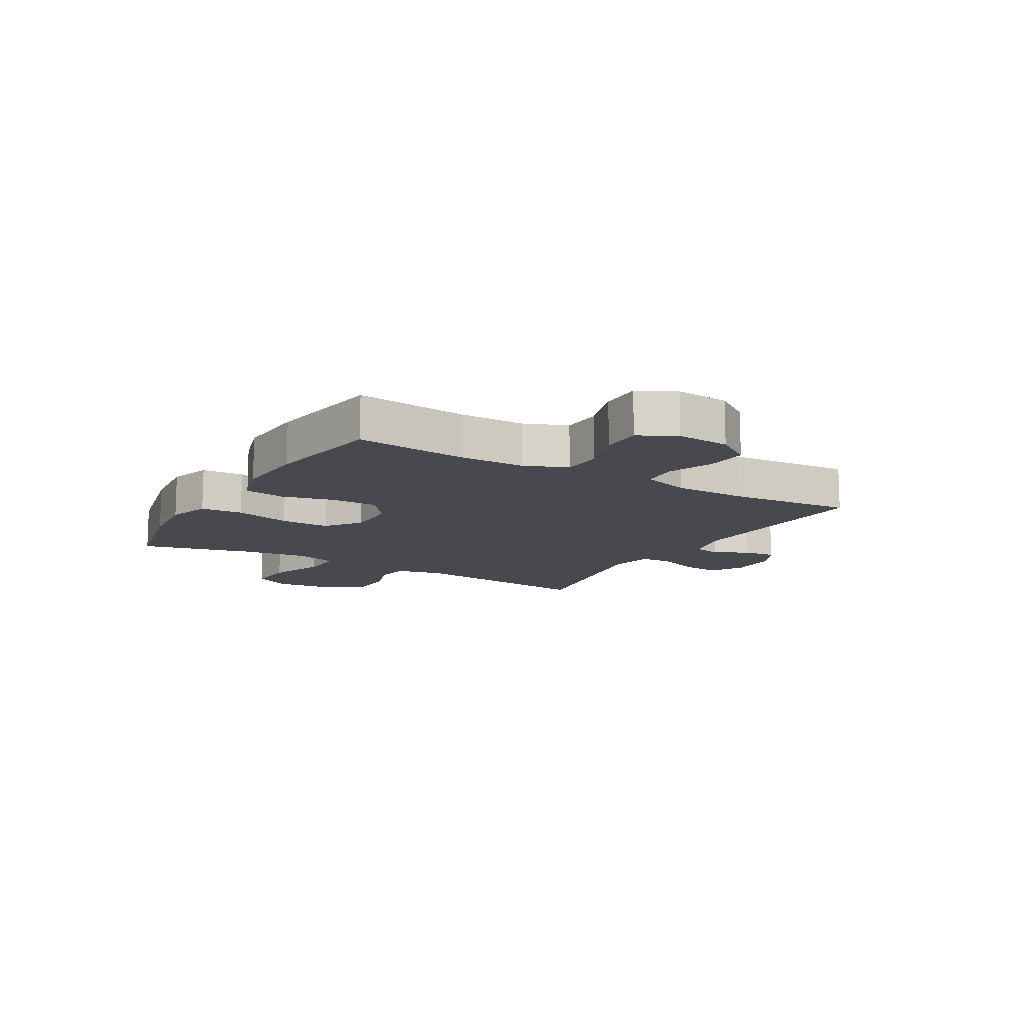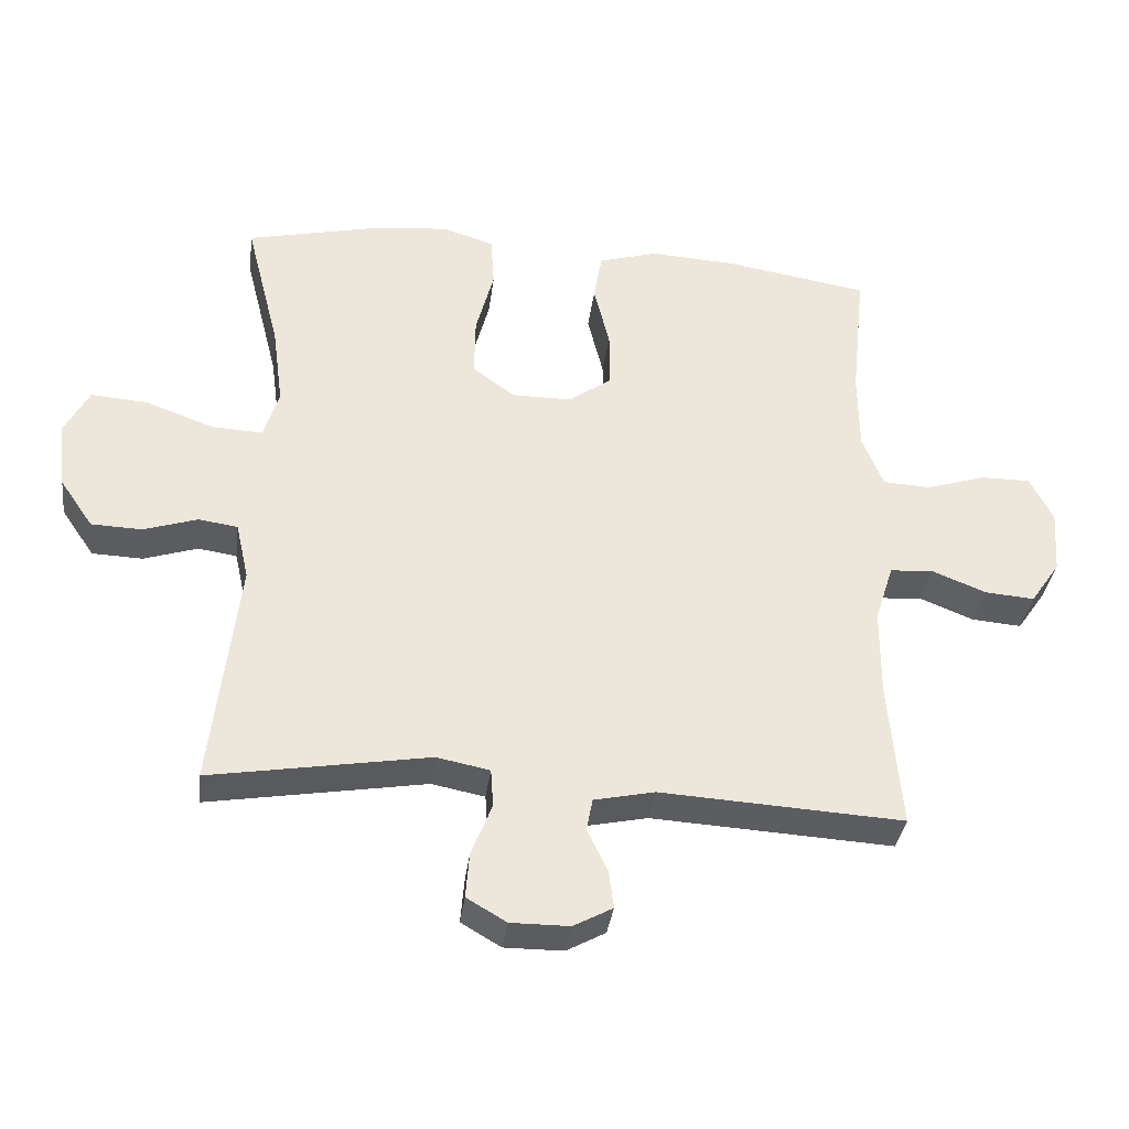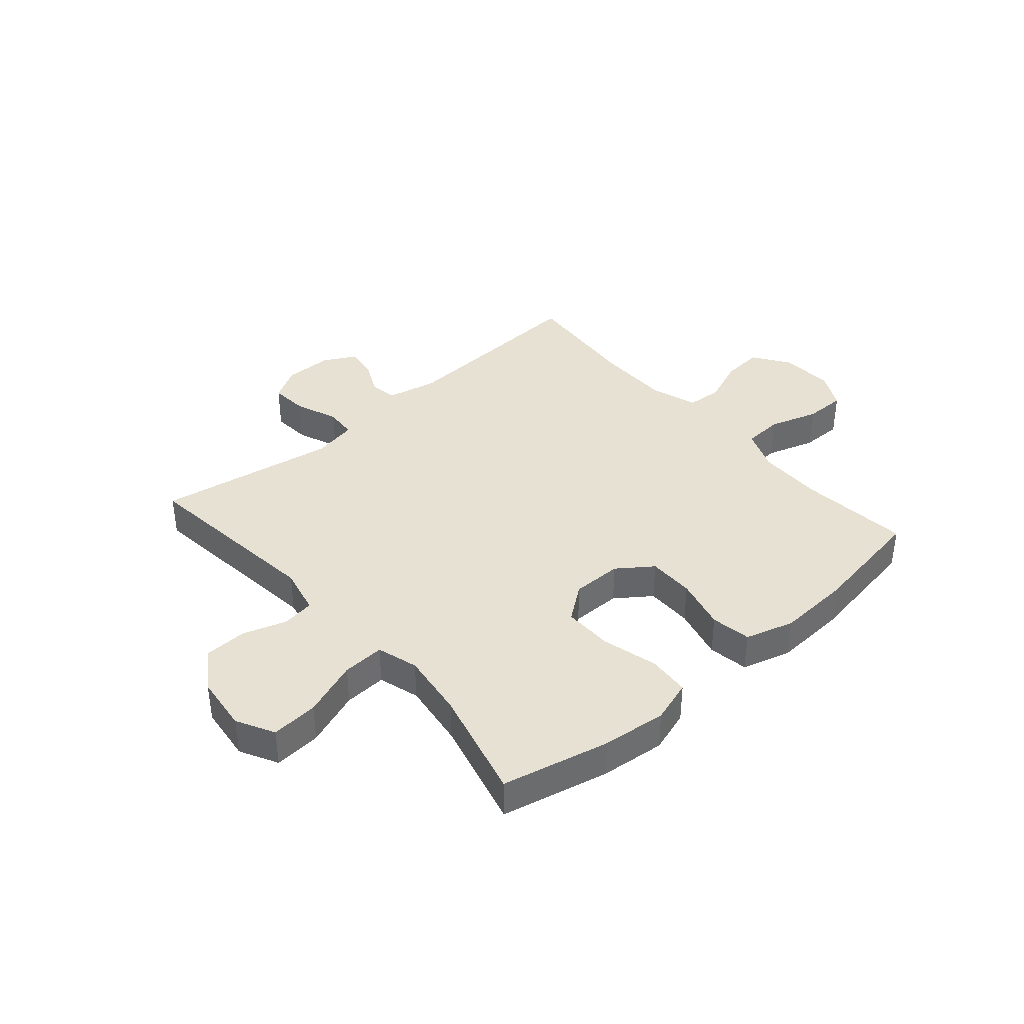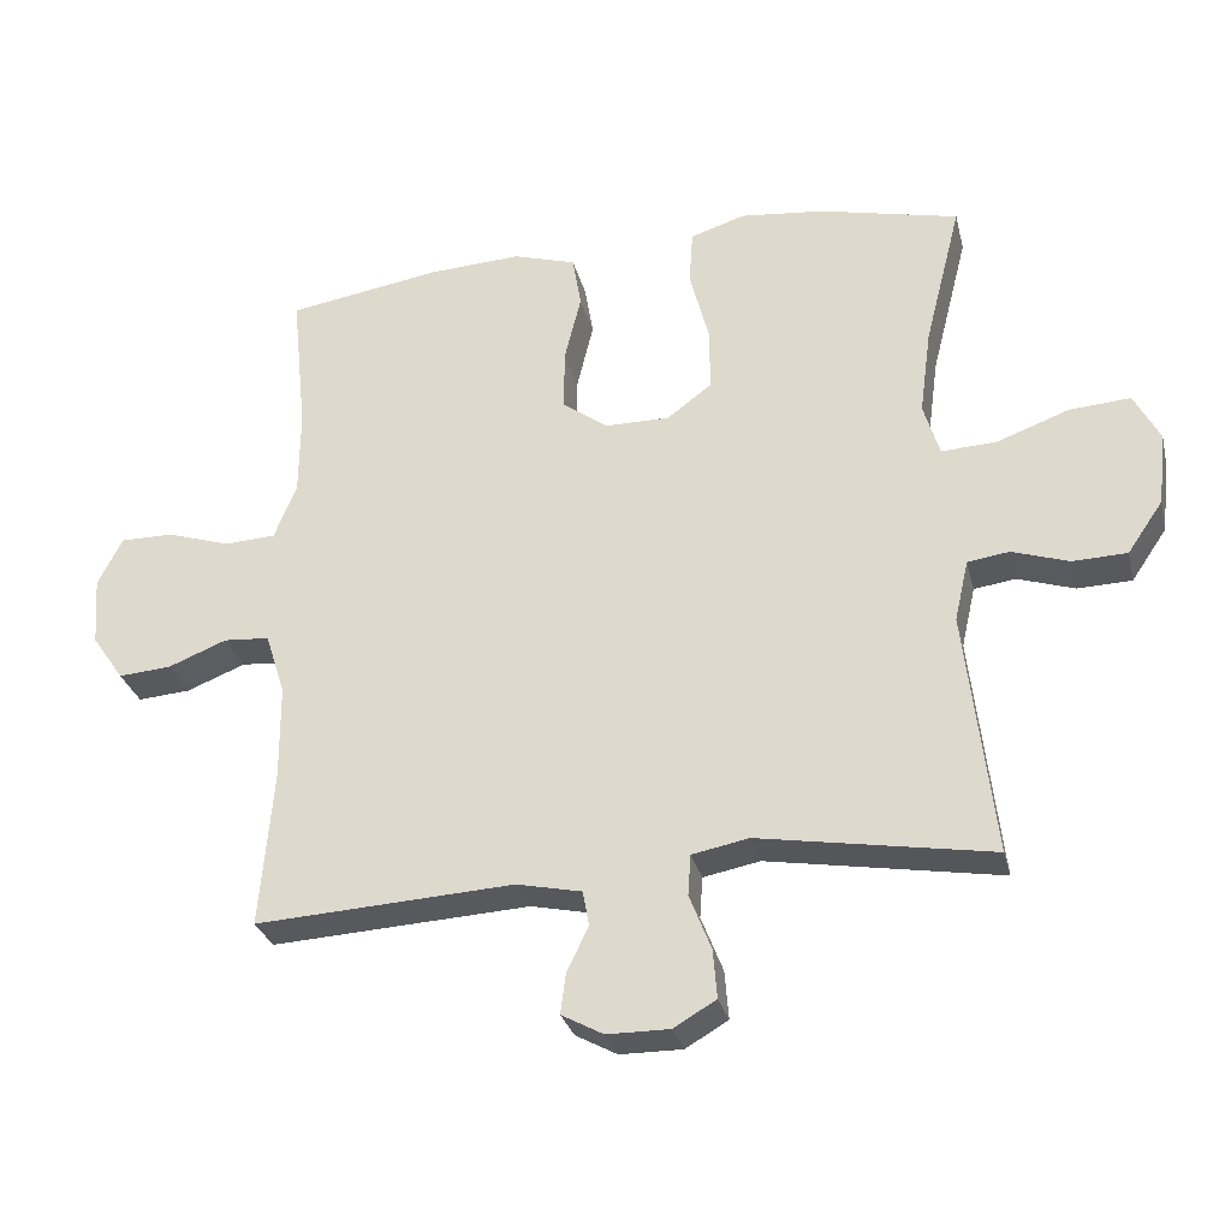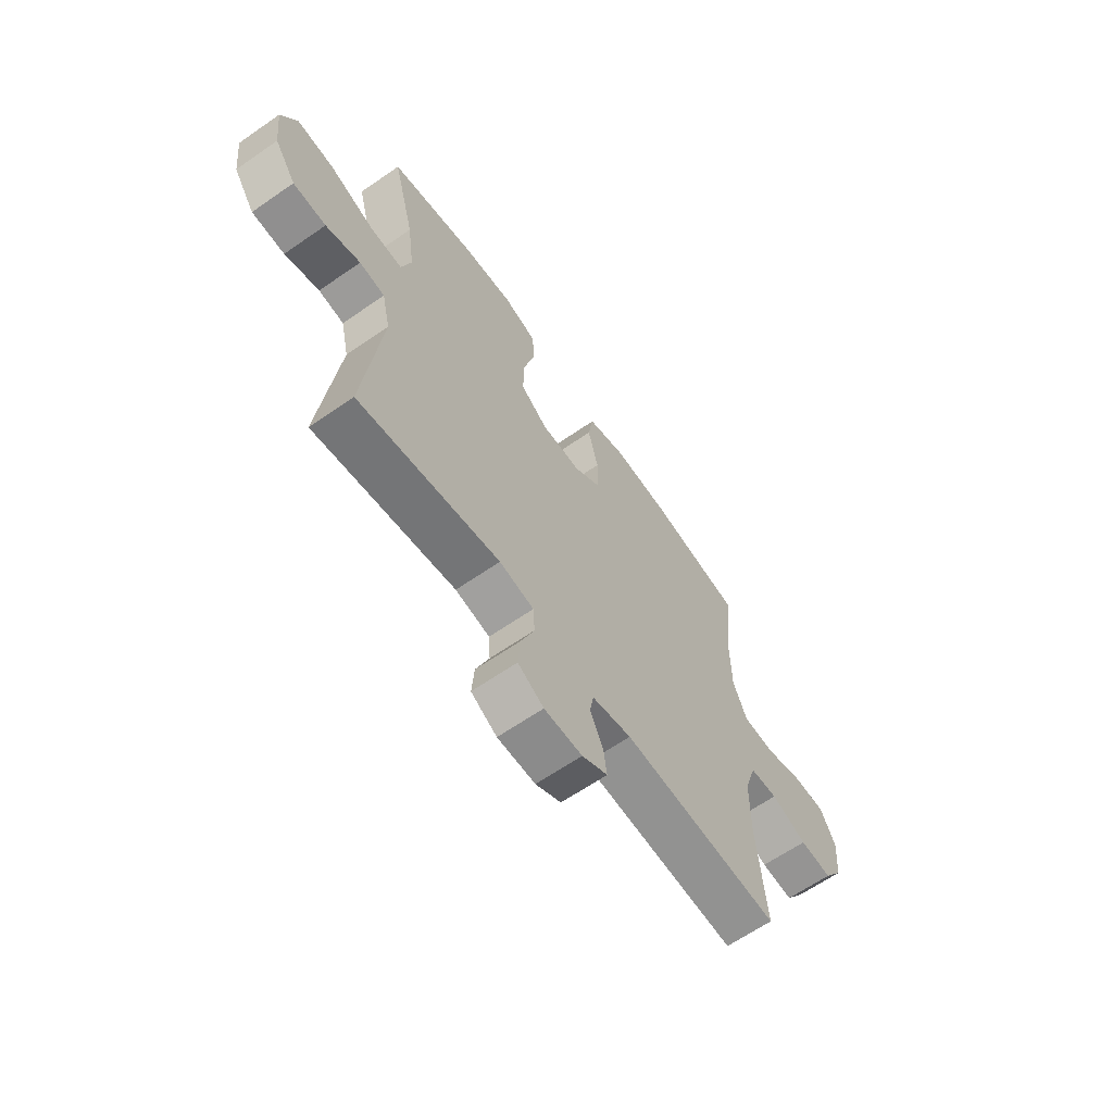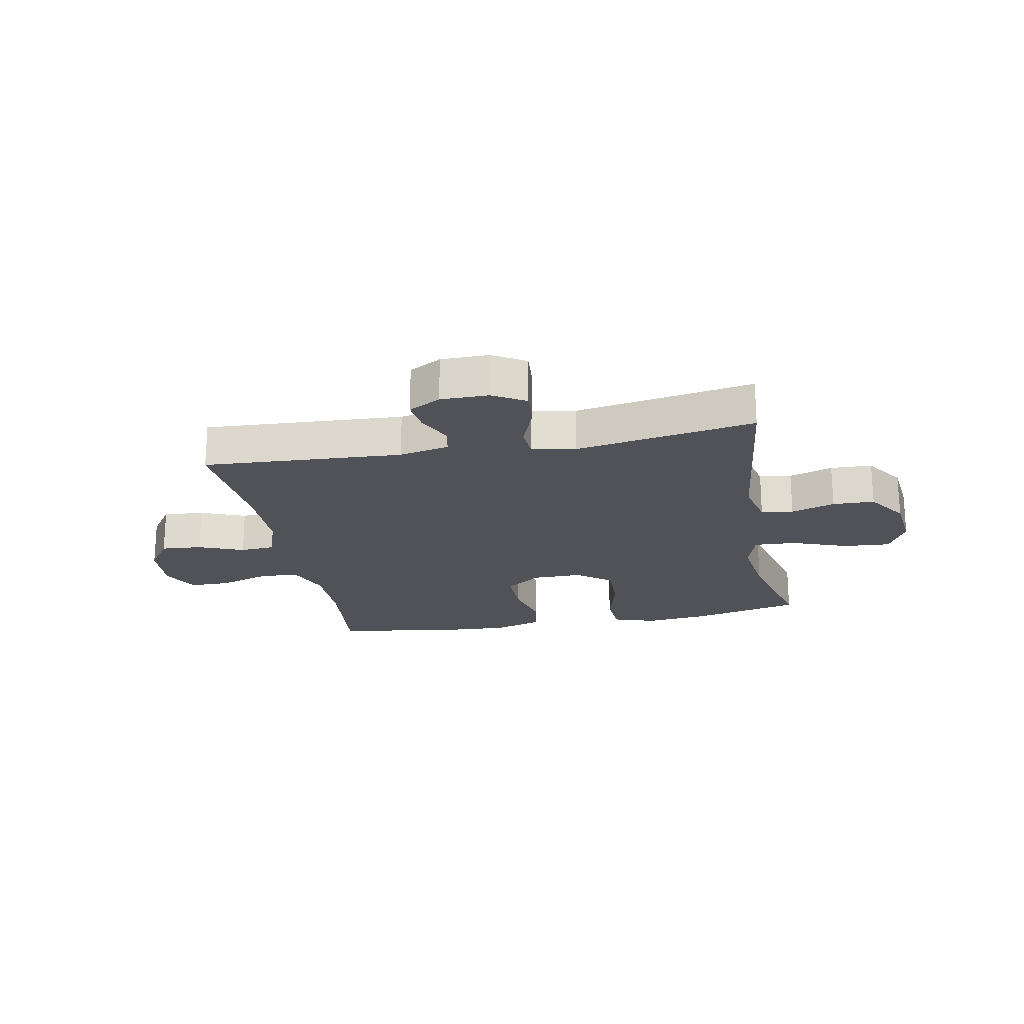
<metadata>
{"format":"obj","ext":"obj","renderer":"f3d","projection":"perspective","resolution":1024,"background":"white","views":[{"elev":-12.6,"azim":59.7,"up":"+Y"},{"elev":-35.2,"azim":-7.3,"up":"+Z"},{"elev":38.9,"azim":-40.9,"up":"+Y"},{"elev":-29.2,"azim":-166.6,"up":"+Z"},{"elev":-63.9,"azim":-55.0,"up":"+Z"},{"elev":-21.4,"azim":-169.2,"up":"+Y"}]}
</metadata>
<code>
o path9302
v 0.2789 0.0375 0.5505
v 0.1492 0.0375 0.5577
v 0.06128 0.0375 0.5316
v 0.04915 0.0375 0.4591
v 0.07256 0.0375 0.3642
v 0.07265 0.0375 0.28
v 0.009525 0.0375 0.2344
v -0.08081 0.0375 0.2343
v -0.1434 0.0375 0.2812
v -0.142 0.0375 0.3704
v -0.1151 0.0375 0.4713
v -0.1202 0.0375 0.5473
v -0.1969 0.0375 0.5718
v -0.3137 0.0375 0.5597
v -0.5086 0.0375 0.5155
v -0.4575 0.0375 0.3139
v -0.4415 0.0375 0.1949
v -0.4639 0.0375 0.1208
v -0.5405 0.0375 0.1248
v -0.6418 0.0375 0.162
v -0.7268 0.0375 0.1682
v -0.763 0.0375 0.1002
v -0.7516 0.0375 -0.001114
v -0.7019 0.0375 -0.07365
v -0.6261 0.0375 -0.07622
v -0.5465 0.0375 -0.05047
v -0.4882 0.0375 -0.05877
v -0.4687 0.0375 -0.1442
v -0.5086 0.0375 -0.4864
v -0.1834 0.0375 -0.4322
v -0.1041 0.0375 -0.4477
v -0.1002 0.0375 -0.5047
v -0.1307 0.0375 -0.582
v -0.1363 0.0375 -0.6501
v -0.07678 0.0375 -0.6849
v 0.01052 0.0375 -0.6846
v 0.06899 0.0375 -0.653
v 0.06179 0.0375 -0.5967
v 0.03148 0.0375 -0.5337
v 0.04039 0.0375 -0.485
v 0.1311 0.0375 -0.4656
v 0.4931 0.0375 -0.4864
v 0.4744 0.0375 -0.2667
v 0.4751 0.0375 -0.1352
v 0.5027 0.0375 -0.04928
v 0.5666 0.0375 -0.04459
v 0.6483 0.0375 -0.07708
v 0.7223 0.0375 -0.08285
v 0.7666 0.0375 -0.01855
v 0.7736 0.0375 0.077
v 0.739 0.0375 0.1444
v 0.6647 0.0375 0.1441
v 0.5761 0.0375 0.1161
v 0.5046 0.0375 0.1201
v 0.4734 0.0375 0.1976
v 0.4723 0.0375 0.3165
v 0.4931 0.0375 0.5155
v 0.2789 -0.0375 0.5505
v 0.1492 -0.0375 0.5577
v 0.06128 -0.0375 0.5316
v 0.04915 -0.0375 0.4591
v 0.07256 -0.0375 0.3642
v 0.07265 -0.0375 0.28
v 0.009525 -0.0375 0.2344
v -0.08081 -0.0375 0.2343
v -0.1434 -0.0375 0.2812
v -0.142 -0.0375 0.3704
v -0.1151 -0.0375 0.4713
v -0.1202 -0.0375 0.5473
v -0.1969 -0.0375 0.5718
v -0.3137 -0.0375 0.5597
v -0.5086 -0.0375 0.5155
v -0.4575 -0.0375 0.3139
v -0.4415 -0.0375 0.1949
v -0.4639 -0.0375 0.1208
v -0.5405 -0.0375 0.1248
v -0.6418 -0.0375 0.162
v -0.7268 -0.0375 0.1682
v -0.763 -0.0375 0.1002
v -0.7516 -0.0375 -0.001114
v -0.7019 -0.0375 -0.07365
v -0.6261 -0.0375 -0.07622
v -0.5465 -0.0375 -0.05047
v -0.4882 -0.0375 -0.05877
v -0.4687 -0.0375 -0.1442
v -0.5086 -0.0375 -0.4864
v -0.1834 -0.0375 -0.4322
v -0.1041 -0.0375 -0.4477
v -0.1002 -0.0375 -0.5047
v -0.1307 -0.0375 -0.582
v -0.1363 -0.0375 -0.6501
v -0.07678 -0.0375 -0.6849
v 0.01052 -0.0375 -0.6846
v 0.06899 -0.0375 -0.653
v 0.06179 -0.0375 -0.5967
v 0.03148 -0.0375 -0.5337
v 0.04039 -0.0375 -0.485
v 0.1311 -0.0375 -0.4656
v 0.4931 -0.0375 -0.4864
v 0.4744 -0.0375 -0.2667
v 0.4751 -0.0375 -0.1352
v 0.5027 -0.0375 -0.04928
v 0.5666 -0.0375 -0.04459
v 0.6483 -0.0375 -0.07708
v 0.7223 -0.0375 -0.08285
v 0.7666 -0.0375 -0.01855
v 0.7736 -0.0375 0.077
v 0.739 -0.0375 0.1444
v 0.6647 -0.0375 0.1441
v 0.5761 -0.0375 0.1161
v 0.5046 -0.0375 0.1201
v 0.4734 -0.0375 0.1976
v 0.4723 -0.0375 0.3165
v 0.4931 -0.0375 0.5155
v -0.7268 0.0375 0.1682
v -0.7268 0.0375 0.1682
v -0.763 0.0375 0.1002
v -0.7516 0.0375 -0.001114
v -0.7019 0.0375 -0.07365
v -0.6418 0.0375 0.162
v -0.6261 0.0375 -0.07622
v -0.5405 0.0375 0.1248
v -0.5465 0.0375 -0.05047
v -0.4882 0.0375 -0.05877
v -0.4882 0.0375 -0.05877
v -0.4639 0.0375 0.1208
v -0.4639 0.0375 0.1208
v -0.4687 0.0375 -0.1442
v -0.5086 0.0375 0.5155
v -0.5086 0.0375 0.5155
v -0.4575 0.0375 0.3139
v -0.5086 0.0375 -0.4864
v -0.5086 0.0375 -0.4864
v -0.4415 0.0375 0.1949
v -0.3137 0.0375 0.5597
v -0.1969 0.0375 0.5718
v -0.1834 0.0375 -0.4322
v -0.1202 0.0375 0.5473
v -0.1202 0.0375 0.5473
v -0.1434 0.0375 0.2812
v -0.142 0.0375 0.3704
v -0.1041 0.0375 -0.4477
v -0.1041 0.0375 -0.4477
v -0.08081 0.0375 0.2343
v -0.1151 0.0375 0.4713
v -0.1307 0.0375 -0.582
v -0.1363 0.0375 -0.6501
v -0.1363 0.0375 -0.6501
v -0.07678 0.0375 -0.6849
v -0.1002 0.0375 -0.5047
v 0.009525 0.0375 0.2344
v 0.01052 0.0375 -0.6846
v 0.07265 0.0375 0.28
v 0.06899 0.0375 -0.653
v 0.06899 0.0375 -0.653
v 0.03148 0.0375 -0.5337
v 0.04039 0.0375 -0.485
v 0.04039 0.0375 -0.485
v 0.06179 0.0375 -0.5967
v 0.1311 0.0375 -0.4656
v 0.06128 0.0375 0.5316
v 0.06128 0.0375 0.5316
v 0.04915 0.0375 0.4591
v 0.07256 0.0375 0.3642
v 0.1492 0.0375 0.5577
v 0.2789 0.0375 0.5505
v 0.4931 0.0375 -0.4864
v 0.4931 0.0375 -0.4864
v 0.4744 0.0375 -0.2667
v 0.4931 0.0375 0.5155
v 0.4931 0.0375 0.5155
v 0.4734 0.0375 0.1976
v 0.4723 0.0375 0.3165
v 0.5046 0.0375 0.1201
v 0.5046 0.0375 0.1201
v 0.4751 0.0375 -0.1352
v 0.5027 0.0375 -0.04928
v 0.5027 0.0375 -0.04928
v 0.5666 0.0375 -0.04459
v 0.5761 0.0375 0.1161
v 0.6483 0.0375 -0.07708
v 0.6647 0.0375 0.1441
v 0.7223 0.0375 -0.08285
v 0.739 0.0375 0.1444
v 0.739 0.0375 0.1444
v 0.7666 0.0375 -0.01855
v 0.7736 0.0375 0.077
v -0.7268 -0.0375 0.1682
v -0.7268 -0.0375 0.1682
v -0.763 -0.0375 0.1002
v -0.7516 -0.0375 -0.001114
v -0.7019 -0.0375 -0.07365
v -0.6418 -0.0375 0.162
v -0.6261 -0.0375 -0.07622
v -0.5405 -0.0375 0.1248
v -0.5465 -0.0375 -0.05047
v -0.4882 -0.0375 -0.05877
v -0.4882 -0.0375 -0.05877
v -0.4639 -0.0375 0.1208
v -0.4639 -0.0375 0.1208
v -0.4687 -0.0375 -0.1442
v -0.5086 -0.0375 0.5155
v -0.5086 -0.0375 0.5155
v -0.4575 -0.0375 0.3139
v -0.5086 -0.0375 -0.4864
v -0.5086 -0.0375 -0.4864
v -0.4415 -0.0375 0.1949
v -0.3137 -0.0375 0.5597
v -0.1969 -0.0375 0.5718
v -0.1834 -0.0375 -0.4322
v -0.1202 -0.0375 0.5473
v -0.1202 -0.0375 0.5473
v -0.1434 -0.0375 0.2812
v -0.142 -0.0375 0.3704
v -0.1041 -0.0375 -0.4477
v -0.1041 -0.0375 -0.4477
v -0.08081 -0.0375 0.2343
v -0.1151 -0.0375 0.4713
v -0.1307 -0.0375 -0.582
v -0.1363 -0.0375 -0.6501
v -0.1363 -0.0375 -0.6501
v -0.07678 -0.0375 -0.6849
v -0.1002 -0.0375 -0.5047
v 0.009525 -0.0375 0.2344
v 0.01052 -0.0375 -0.6846
v 0.07265 -0.0375 0.28
v 0.06899 -0.0375 -0.653
v 0.06899 -0.0375 -0.653
v 0.03148 -0.0375 -0.5337
v 0.04039 -0.0375 -0.485
v 0.04039 -0.0375 -0.485
v 0.06179 -0.0375 -0.5967
v 0.1311 -0.0375 -0.4656
v 0.06128 -0.0375 0.5316
v 0.06128 -0.0375 0.5316
v 0.04915 -0.0375 0.4591
v 0.07256 -0.0375 0.3642
v 0.1492 -0.0375 0.5577
v 0.2789 -0.0375 0.5505
v 0.4931 -0.0375 -0.4864
v 0.4931 -0.0375 -0.4864
v 0.4744 -0.0375 -0.2667
v 0.4931 -0.0375 0.5155
v 0.4931 -0.0375 0.5155
v 0.4734 -0.0375 0.1976
v 0.4723 -0.0375 0.3165
v 0.5046 -0.0375 0.1201
v 0.5046 -0.0375 0.1201
v 0.4751 -0.0375 -0.1352
v 0.5027 -0.0375 -0.04928
v 0.5027 -0.0375 -0.04928
v 0.5666 -0.0375 -0.04459
v 0.5761 -0.0375 0.1161
v 0.6483 -0.0375 -0.07708
v 0.6647 -0.0375 0.1441
v 0.7223 -0.0375 -0.08285
v 0.739 -0.0375 0.1444
v 0.739 -0.0375 0.1444
v 0.7666 -0.0375 -0.01855
v 0.7736 -0.0375 0.077
f 214 218 209
f 239 246 243
f 196 195 194
f 210 217 201
f 242 249 233
f 199 217 213
f 209 218 211
f 254 255 253
f 239 237 246
f 197 217 199
f 242 233 240
f 199 213 207
f 254 253 252
f 213 214 204
f 247 226 250
f 219 229 223
f 236 238 234
f 260 255 259
f 194 191 192
f 222 229 219
f 208 214 209
f 230 215 223
f 215 217 210
f 201 217 197
f 199 195 196
f 224 217 215
f 190 193 188
f 238 237 239
f 207 213 204
f 257 255 260
f 252 253 247
f 252 247 250
f 256 259 254
f 226 246 237
f 249 224 233
f 194 193 191
f 191 193 190
f 237 238 236
f 232 225 227
f 250 226 224
f 210 201 205
f 224 215 233
f 230 223 229
f 233 215 230
f 250 224 249
f 222 219 220
f 195 193 194
f 245 226 247
f 246 226 245
f 204 214 208
f 197 199 196
f 204 208 202
f 259 255 254
f 229 222 225
f 229 225 232
f 116 22 79 189
f 22 23 80 79
f 23 24 81 80
f 20 21 78 77
f 24 25 82 81
f 19 20 77 76
f 25 26 83 82
f 26 125 198 83
f 127 19 76 200
f 27 28 85 84
f 130 16 73 203
f 28 133 206 85
f 17 18 75 74
f 16 17 74 73
f 14 15 72 71
f 13 14 71 70
f 29 30 87 86
f 139 13 70 212
f 9 10 67 66
f 30 143 216 87
f 8 9 66 65
f 11 12 69 68
f 10 11 68 67
f 33 148 221 90
f 34 35 92 91
f 32 33 90 89
f 31 32 89 88
f 7 8 65 64
f 35 36 93 92
f 6 7 64 63
f 36 155 228 93
f 39 158 231 96
f 38 39 96 95
f 37 38 95 94
f 40 41 98 97
f 162 4 61 235
f 4 5 62 61
f 2 3 60 59
f 5 6 63 62
f 1 2 59 58
f 168 43 100 241
f 41 42 99 98
f 171 1 58 244
f 55 56 113 112
f 175 55 112 248
f 43 44 101 100
f 44 178 251 101
f 56 57 114 113
f 45 46 103 102
f 53 54 111 110
f 46 47 104 103
f 52 53 110 109
f 47 48 105 104
f 185 52 109 258
f 48 49 106 105
f 50 51 108 107
f 49 50 107 106
f 141 136 145
f 166 170 173
f 123 121 122
f 137 128 144
f 169 160 176
f 126 140 144
f 136 138 145
f 181 180 182
f 166 173 164
f 124 126 144
f 169 167 160
f 126 134 140
f 181 179 180
f 140 131 141
f 174 177 153
f 146 150 156
f 163 161 165
f 187 186 182
f 121 119 118
f 149 146 156
f 135 136 141
f 157 150 142
f 142 137 144
f 128 124 144
f 126 123 122
f 151 142 144
f 117 115 120
f 165 166 164
f 134 131 140
f 184 187 182
f 179 174 180
f 179 177 174
f 183 181 186
f 153 164 173
f 176 160 151
f 121 118 120
f 118 117 120
f 164 163 165
f 159 154 152
f 177 151 153
f 137 132 128
f 151 160 142
f 157 156 150
f 160 157 142
f 177 176 151
f 149 147 146
f 122 121 120
f 172 174 153
f 173 172 153
f 131 135 141
f 124 123 126
f 131 129 135
f 186 181 182
f 156 152 149
f 156 159 152

</code>
